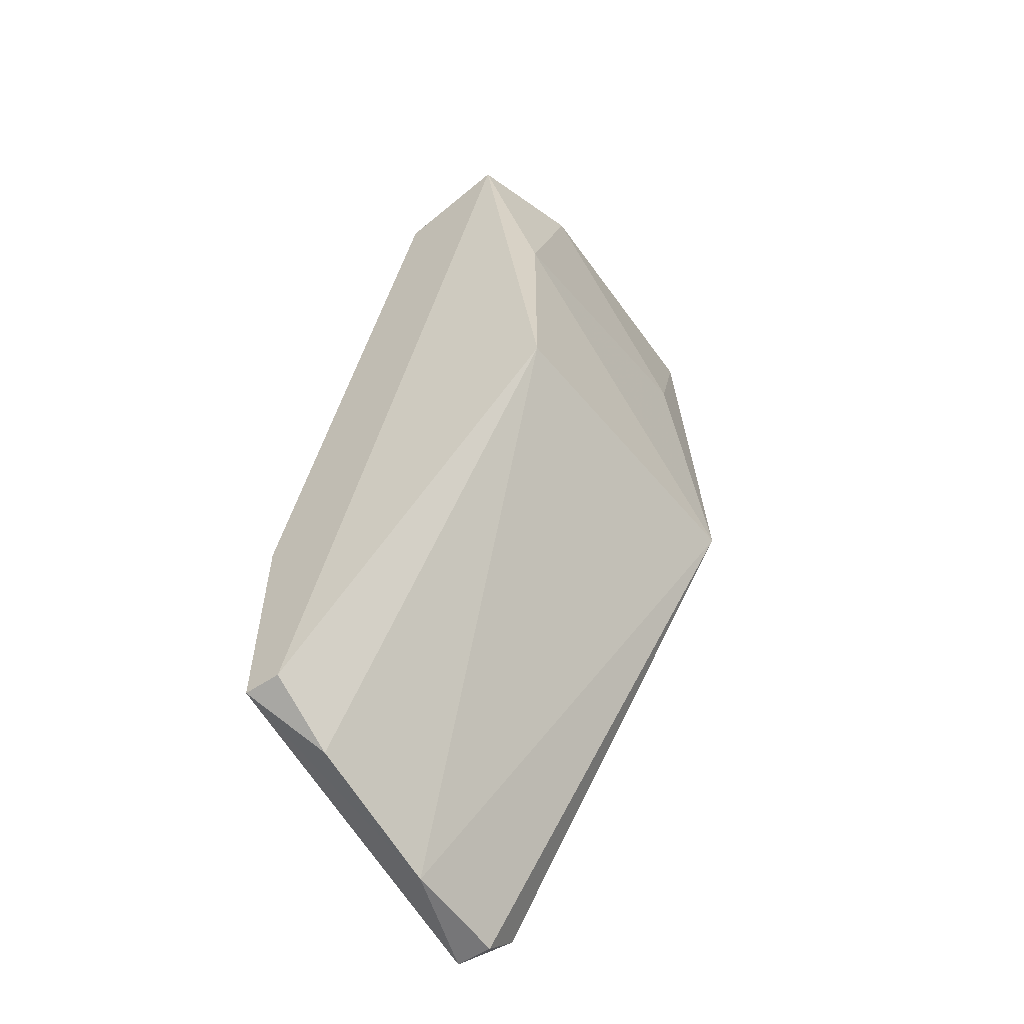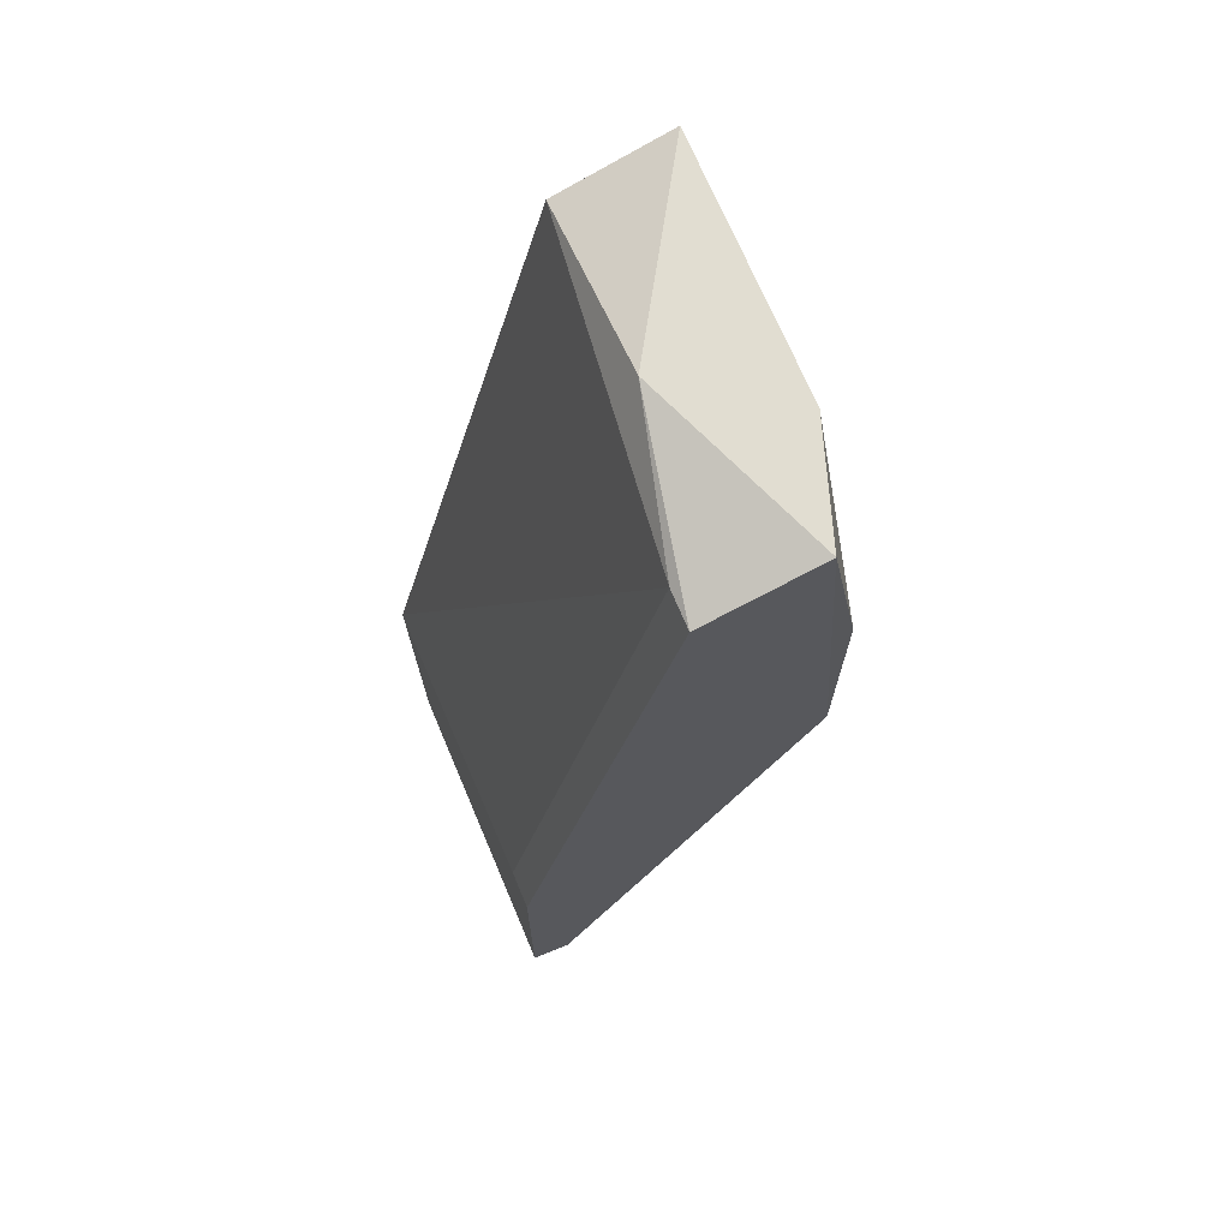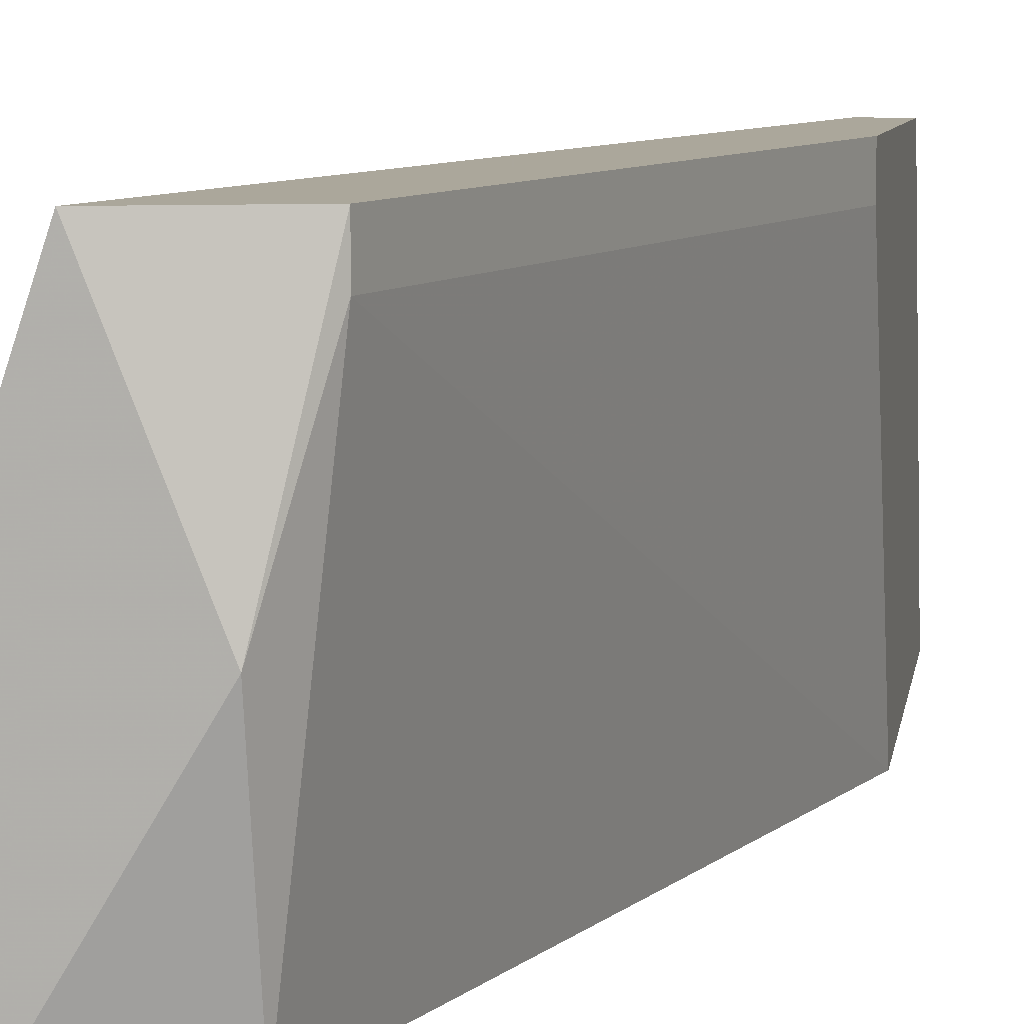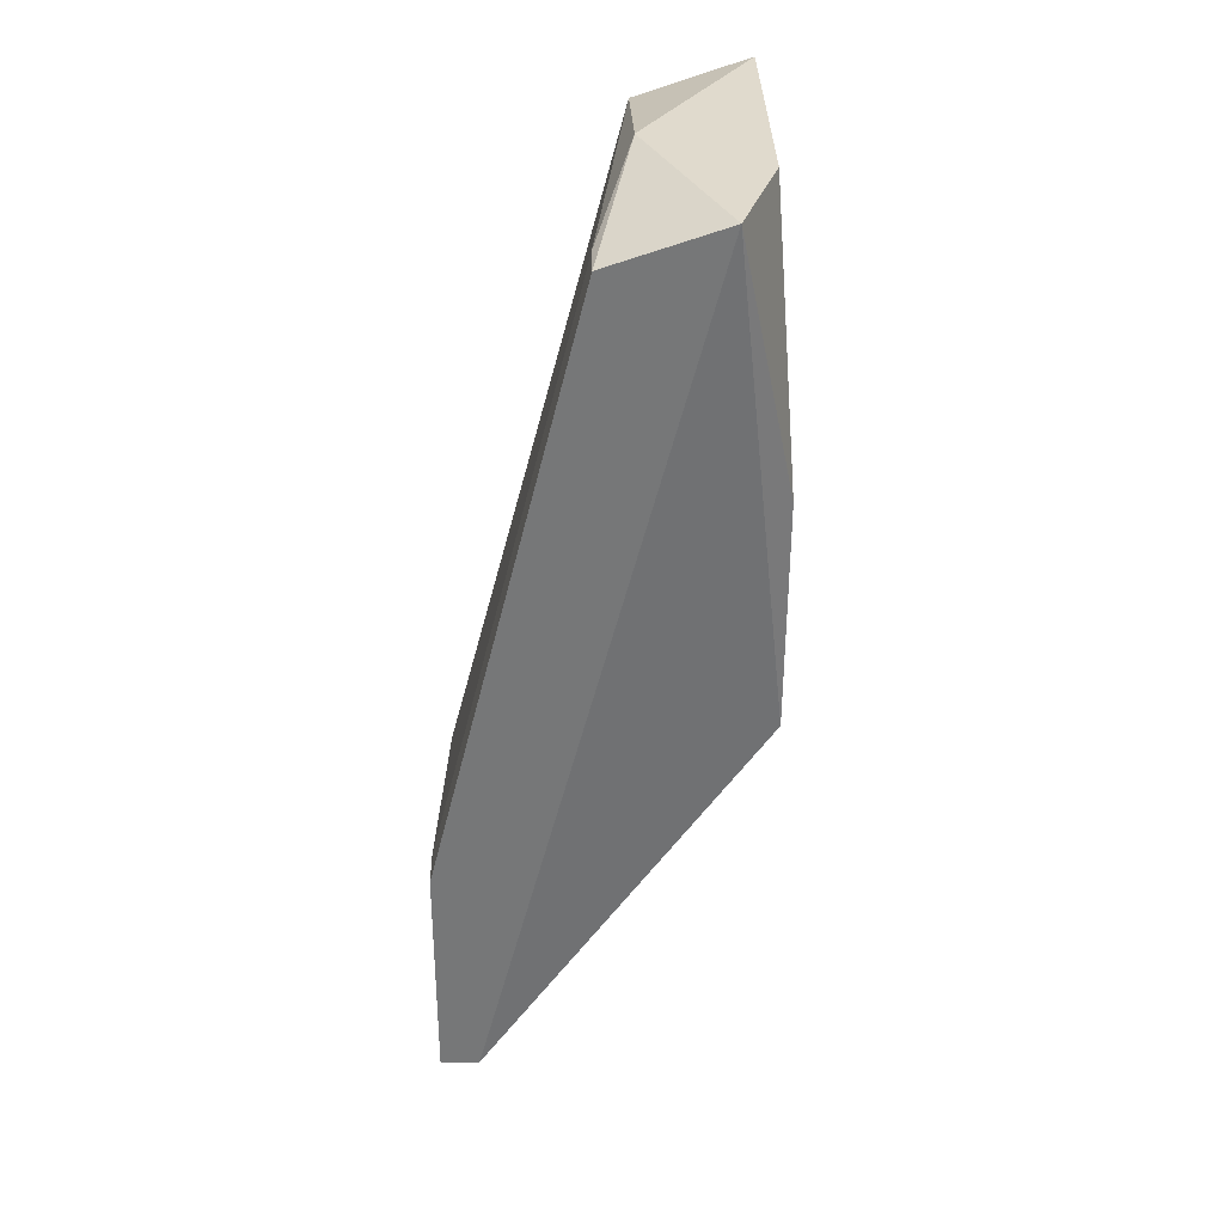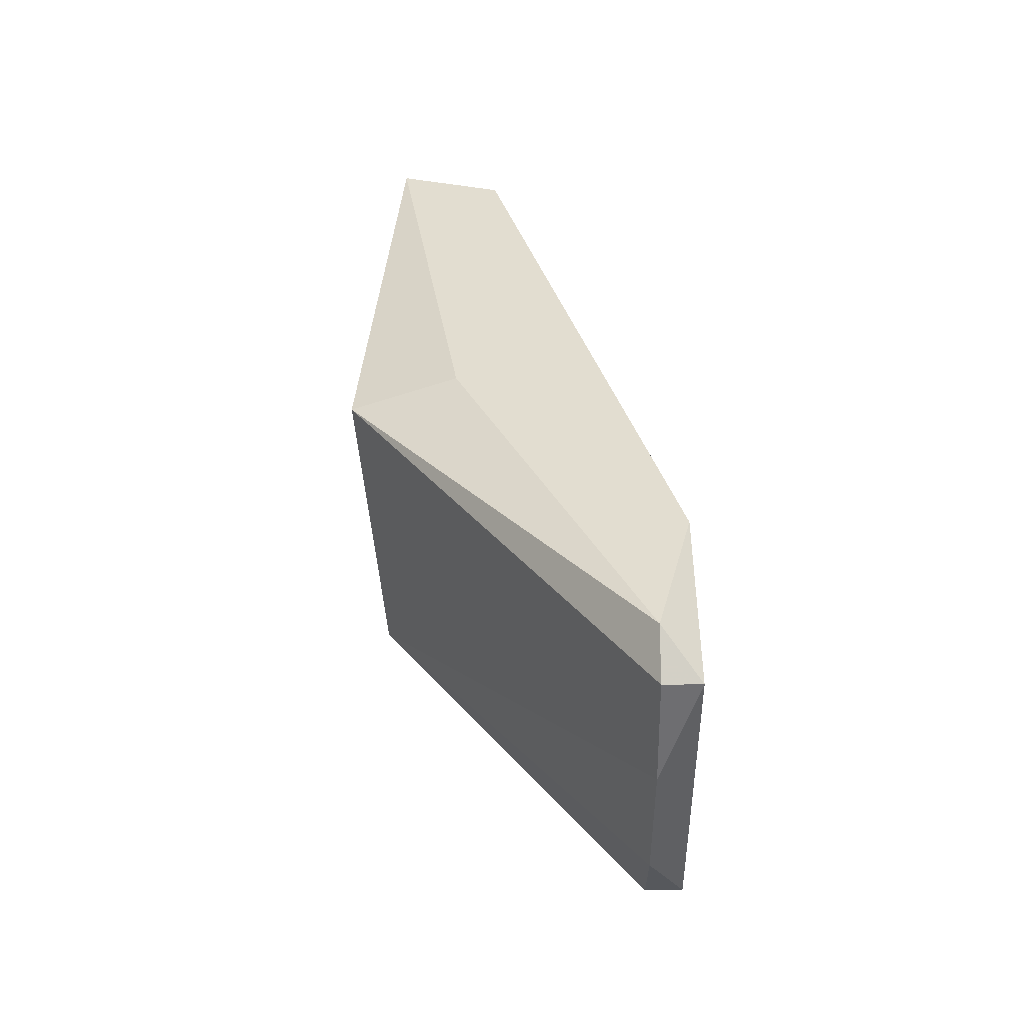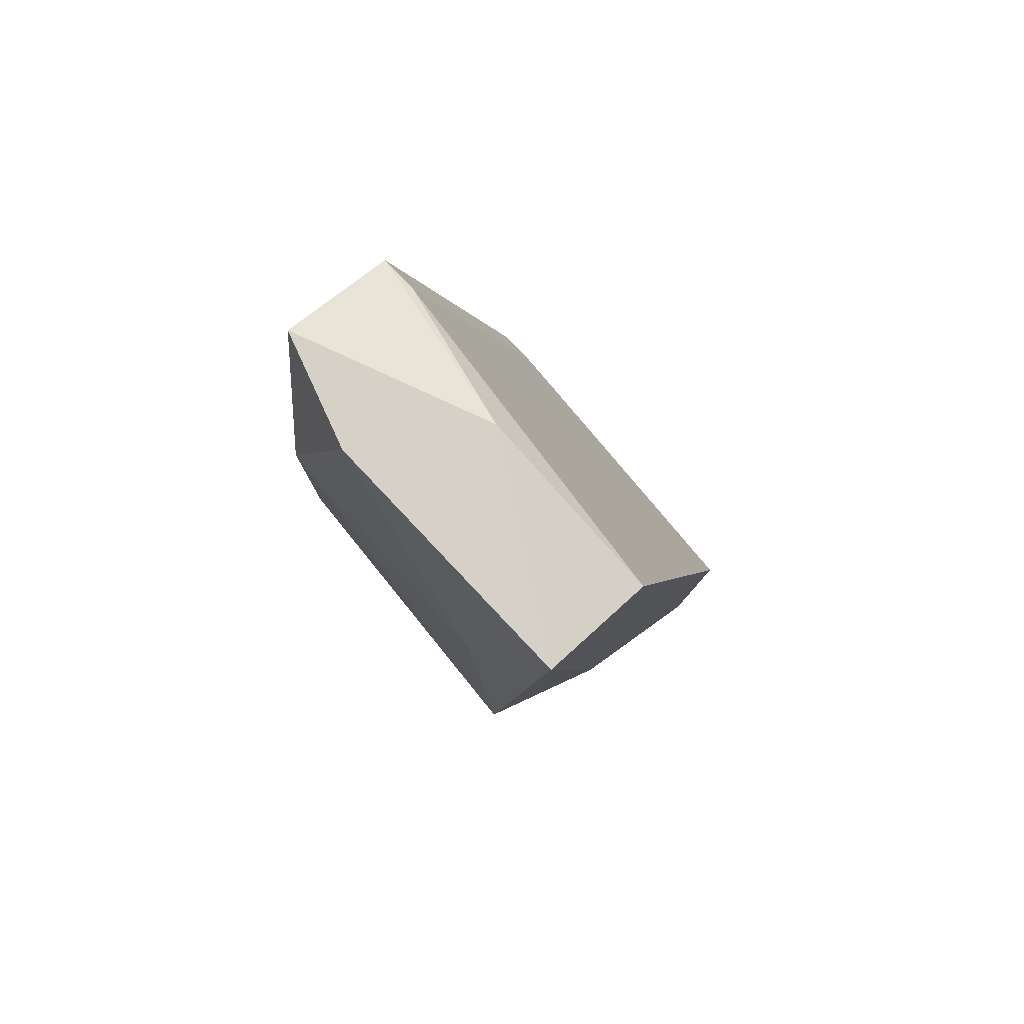
<metadata>
{"format":"obj","ext":"obj","renderer":"f3d","projection":"perspective","resolution":1024,"background":"white","views":[{"elev":-56.9,"azim":35.0,"up":"+Y"},{"elev":68.8,"azim":-22.3,"up":"+Y"},{"elev":8.2,"azim":-168.8,"up":"+Z"},{"elev":33.1,"azim":-1.1,"up":"+Y"},{"elev":-54.4,"azim":-179.2,"up":"+Y"},{"elev":79.1,"azim":136.7,"up":"+Y"}]}
</metadata>
<code>
v 0.1635 -0.1904 -0.02331
v 0.2247 0.05478 0.07884
v 0.2349 0.05478 0.04819
v 0.2388 -0.0773 0.07181
v 0.1532 -0.1801 0.07884
v 0.2043 0.04453 -0.02331
v 0.2452 -0.07801 -0.01309
v 0.1532 -0.1189 0.07884
v 0.1532 -0.1495 -0.02331
v 0.1941 0.04453 0.07884
v 0.2349 0.05478 -0.02331
v 0.1635 -0.2006 0.01755
v 0.1635 -0.1801 0.07884
v 0.1532 -0.2006 -0.01309
v 0.2391 -0.01529 0.07211
v 0.2043 0.05478 0.02776
v 0.2145 -0.07801 -0.02331
v 0.2419 -0.001815 -0.000683
v 0.1941 0.04453 0.06862
v 0.1635 -0.2006 -0.01309
v 0.1635 -0.1904 0.0584
v 0.1532 -0.1189 0.06862
f 8 19 22
f 5 2 8
f 6 1 9
f 5 8 9
f 8 2 10
f 2 3 11
f 1 6 11
f 7 4 12
f 4 2 13
f 2 5 13
f 9 1 14
f 5 9 14
f 12 5 14
f 3 2 15
f 2 4 15
f 4 7 15
f 10 2 16
f 2 11 16
f 11 6 16
f 7 1 17
f 1 11 17
f 11 7 17
f 11 3 18
f 7 11 18
f 3 15 18
f 15 7 18
f 6 9 19
f 8 10 19
f 10 16 19
f 16 6 19
f 1 7 20
f 7 12 20
f 14 1 20
f 12 14 20
f 5 12 21
f 12 4 21
f 4 13 21
f 13 5 21
f 9 8 22
f 19 9 22

</code>
